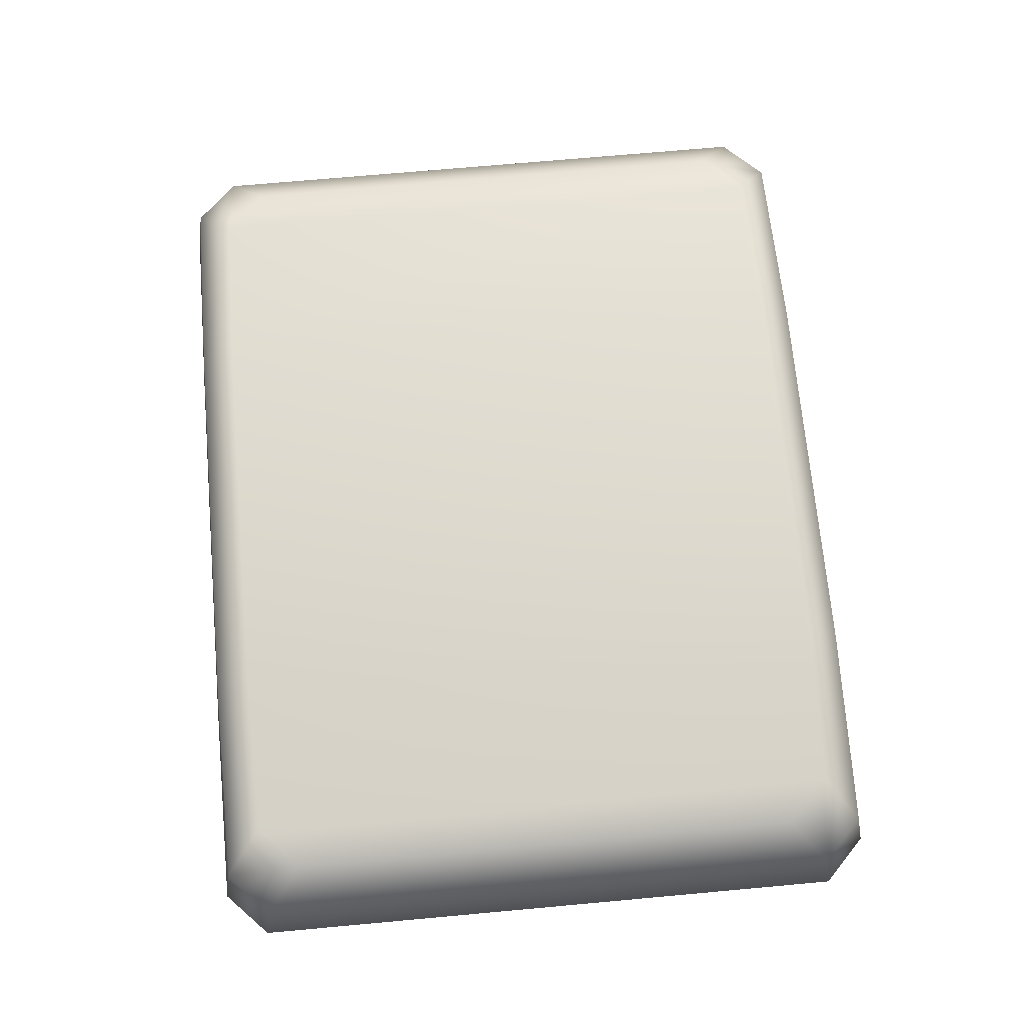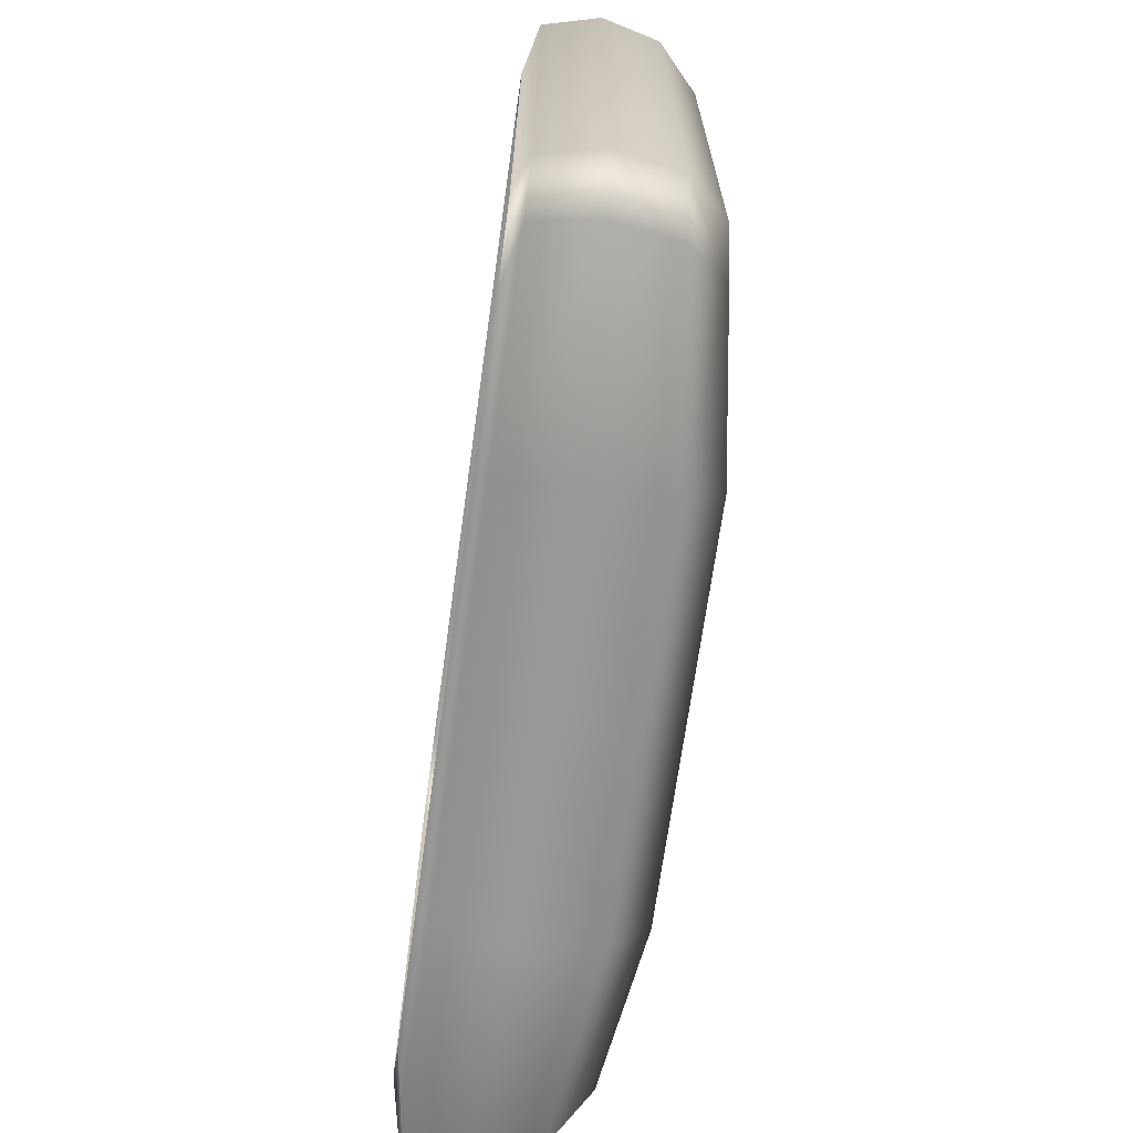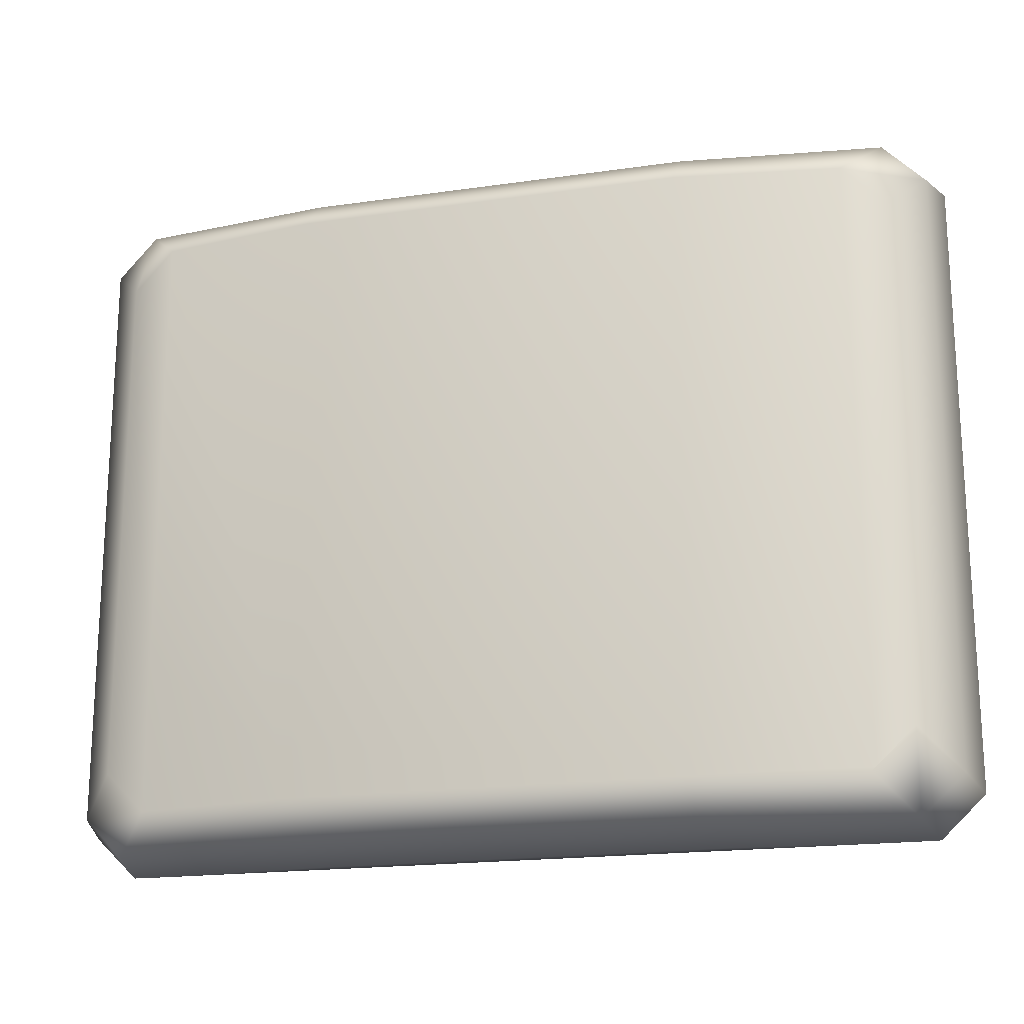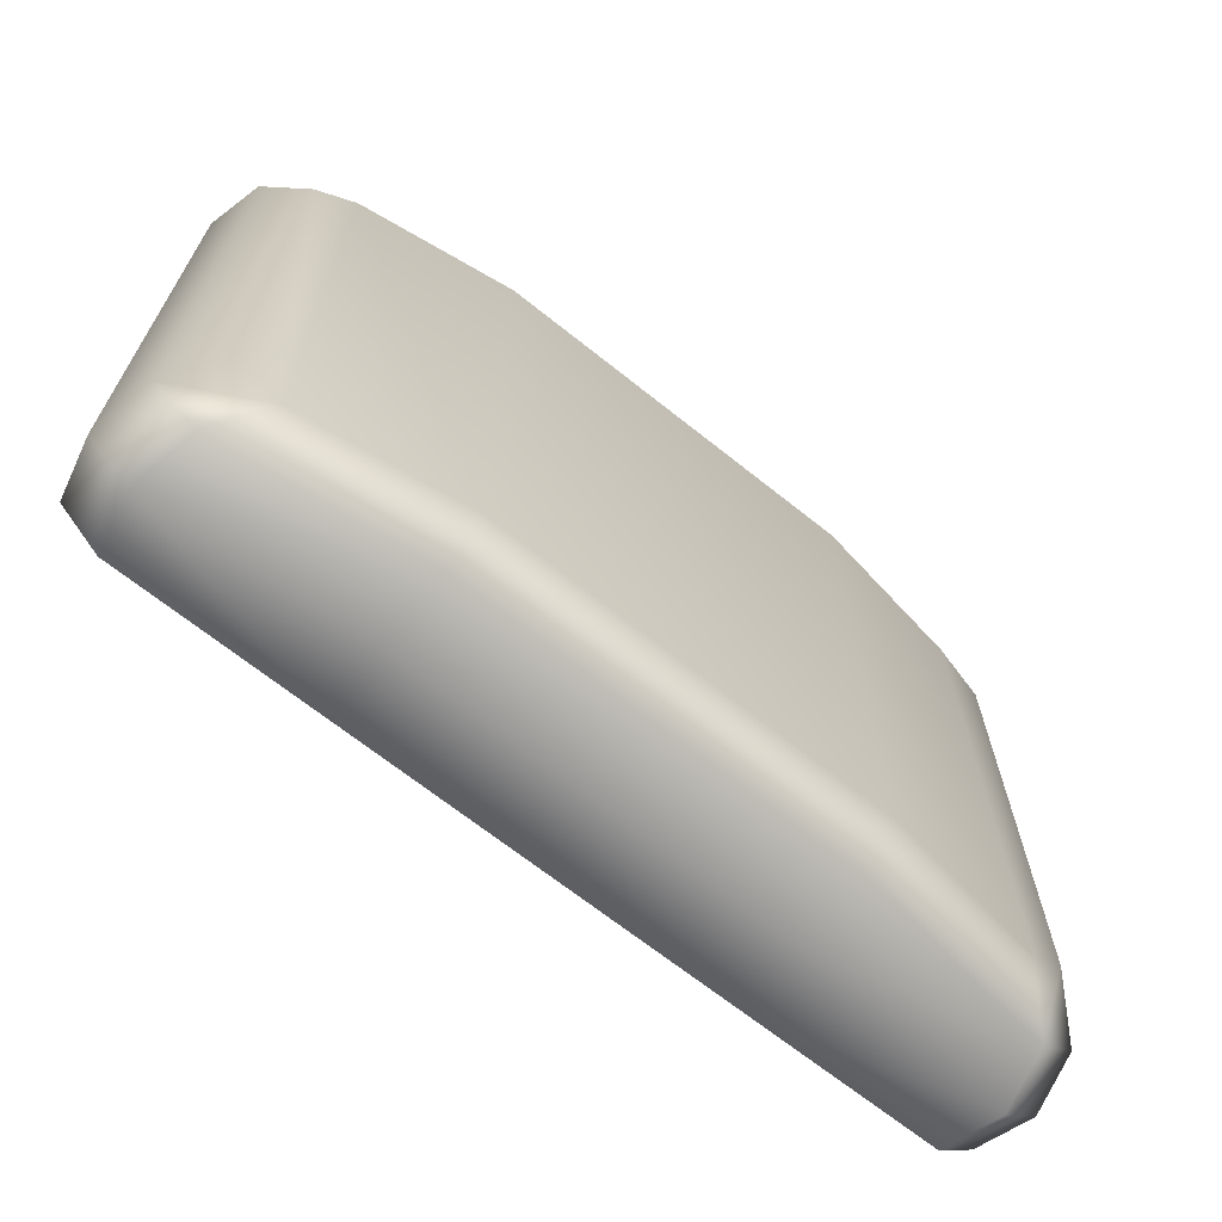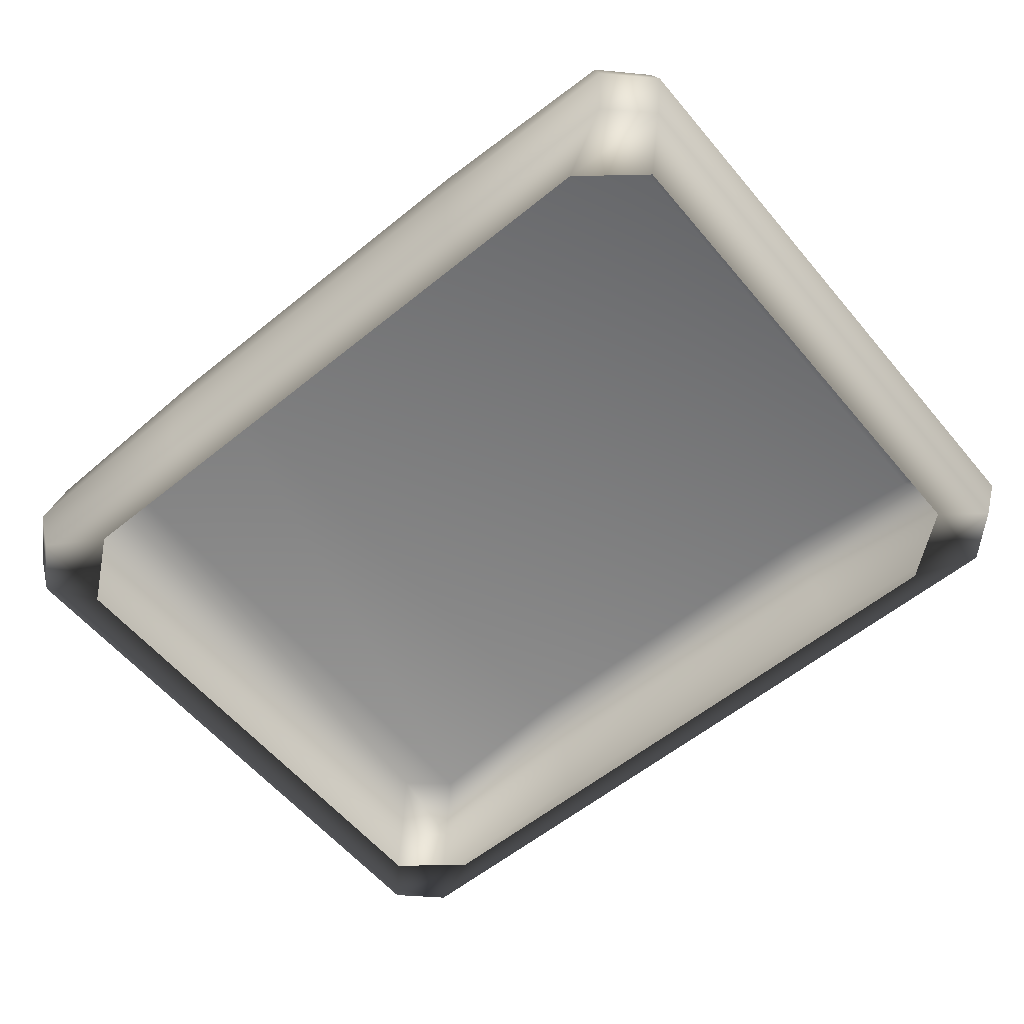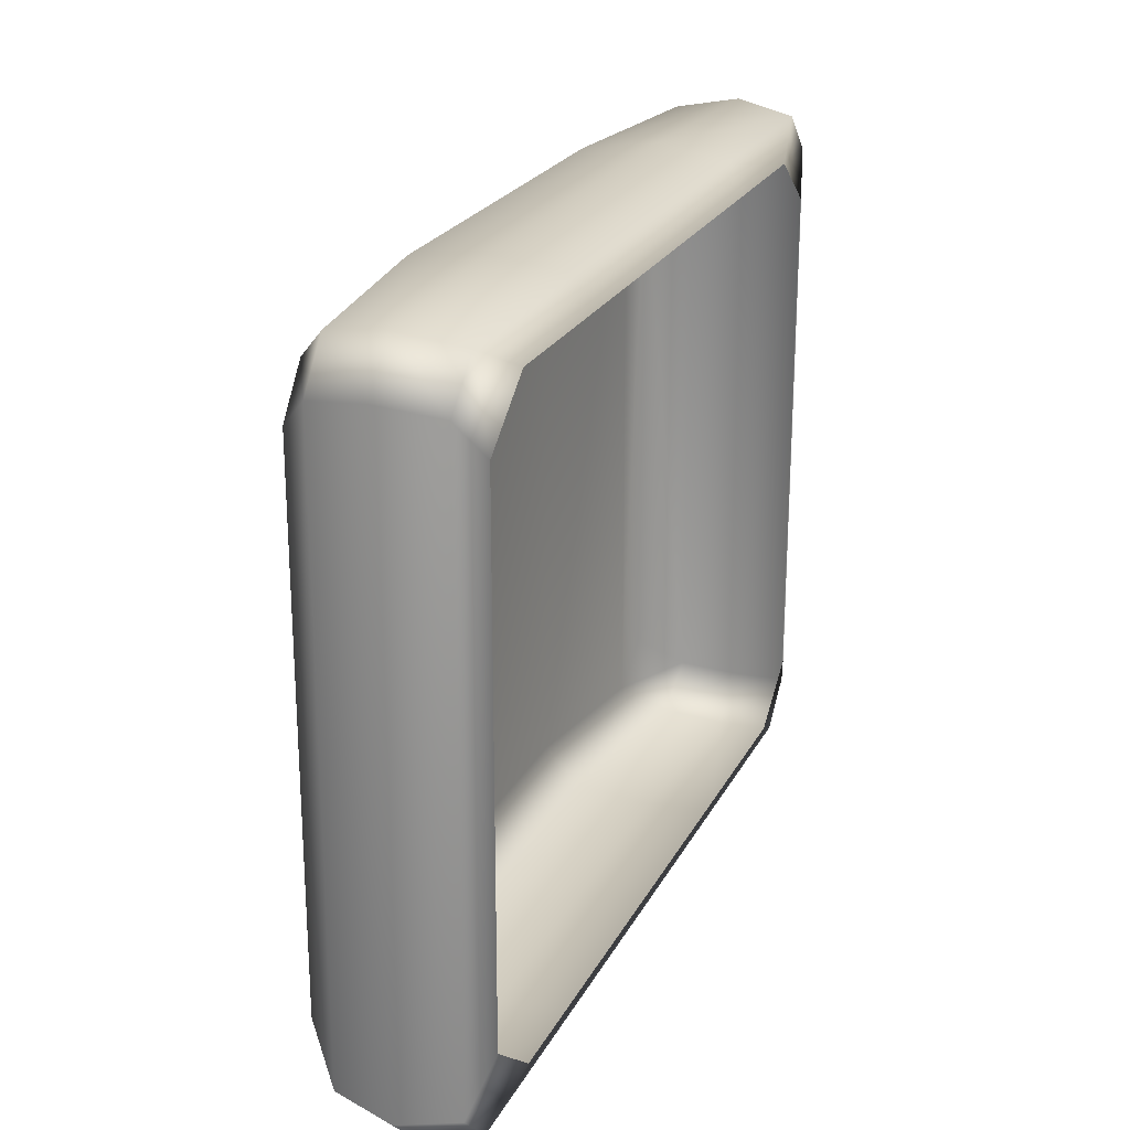
<metadata>
{"format":"obj","ext":"obj","renderer":"f3d","projection":"perspective","resolution":1024,"background":"white","views":[{"elev":70.7,"azim":-95.2,"up":"+Y"},{"elev":-68.6,"azim":82.1,"up":"+Z"},{"elev":-18.7,"azim":-164.5,"up":"+Z"},{"elev":-67.8,"azim":141.3,"up":"+Z"},{"elev":-59.0,"azim":-140.2,"up":"+Y"},{"elev":23.3,"azim":-68.4,"up":"+Z"}]}
</metadata>
<code>
v 22.29 63.81 38.89
v 22.22 68.24 34.6
v 22.22 68.24 -34.6
v 22.29 63.81 -38.89
v 22.29 47.18 -38.89
v 22.29 47.18 38.89
v -22.27 63.81 38.89
v -22.23 68.24 34.6
v -22.23 68.24 -34.6
v -22.27 63.81 -38.89
v -22.27 47.18 -38.89
v -22.27 47.18 38.89
v 45.2 47.18 38.89
v 50 47.18 34.25
v -50 47.18 34.25
v -45.2 47.18 38.89
v -45.2 47.18 -38.89
v -50 47.18 -34.25
v 50 47.18 -34.25
v 45.2 47.18 -38.89
v -40.8 65.46 34.6
v -45.56 64.93 29.96
v -45.2 60.99 38.89
v -50 60.49 34.25
v 45.56 64.93 29.96
v 40.8 65.46 34.6
v 50 60.49 34.25
v 45.2 60.99 38.89
v -40.8 65.46 -34.6
v -45.56 64.93 -29.96
v -50 60.49 -34.25
v -45.2 60.99 -38.89
v 40.8 65.46 -34.6
v 45.56 64.93 -29.96
v 45.2 60.99 -38.89
v 50 60.49 -34.25
v -41.26 65.41 -34.15
v -0.00769 68.24 -34.6
v 0.00869 63.81 -38.89
v 0.00869 47.18 -38.89
v 0.00869 47.18 38.89
v 0.00869 63.81 38.89
v -0.00769 68.24 34.6
v 0.008958 55.52 40.09
v -22.96 55.52 40.09
v -46.6 54.07 40.09
v -51.54 53.81 35.3
v -51.54 53.81 -35.3
v -46.6 54.07 -40.09
v -22.96 55.52 -40.09
v 0.008958 55.52 -40.09
v 22.98 55.52 -40.09
v 46.6 54.07 -40.09
v 51.54 53.81 -35.3
v 51.54 53.81 35.3
v 46.6 54.07 40.09
v 22.98 55.52 40.09
v -0.008695 45.75 -35.23
v -22.23 45.75 -35.23
v -22.23 45.75 35.23
v -0.008695 45.75 35.23
v 37.93 45.75 35.23
v 45.29 45.75 29.37
v -45.29 45.75 29.37
v -37.93 45.75 35.23
v -37.93 45.75 -35.23
v -45.29 45.75 -29.37
v 45.29 45.75 -29.37
v 37.93 45.75 -35.23
v 22.21 45.75 -35.23
v 22.21 45.75 35.23
f 3 2 26 33
f 8 7 42 43
f 9 8 43 38
f 10 9 38 39
f 11 50 51 40
f 59 11 40 58
f 12 60 61 41
f 45 12 41 44
f 22 21 37 30
f 62 63 14 13
f 13 14 55 56
f 64 65 16 15
f 15 16 46 47
f 66 67 18 17
f 68 69 20 19
f 17 18 48 49
f 19 20 53 54
f 21 22 24 23
f 25 26 28 27
f 30 37 29 32 31
f 33 34 36 35
f 65 60 12 16
f 67 64 15 18
f 17 11 59 66
f 63 68 19 14
f 21 23 7 8
f 24 22 30 31
f 25 27 36 34
f 32 29 9 10
f 16 12 45 46
f 18 15 47 48
f 49 50 11 17
f 14 19 54 55
f 2 1 28 26
f 4 3 33 35
f 5 52 53 20
f 70 5 20 69
f 6 71 62 13
f 57 6 13 56
f 33 26 25 34
f 37 21 8 9 29
f 39 38 3 4
f 40 51 52 5
f 58 40 5 70
f 41 61 71 6
f 57 44 41 6
f 43 42 1 2
f 38 43 2 3
f 7 45 44 42
f 46 45 7 23
f 47 46 23 24
f 48 47 24 31
f 49 48 31 32
f 32 10 50 49
f 51 50 10 39
f 52 51 39 4
f 53 52 4 35
f 54 53 35 36
f 55 54 36 27
f 56 55 27 28
f 1 57 56 28
f 42 44 57 1

</code>
